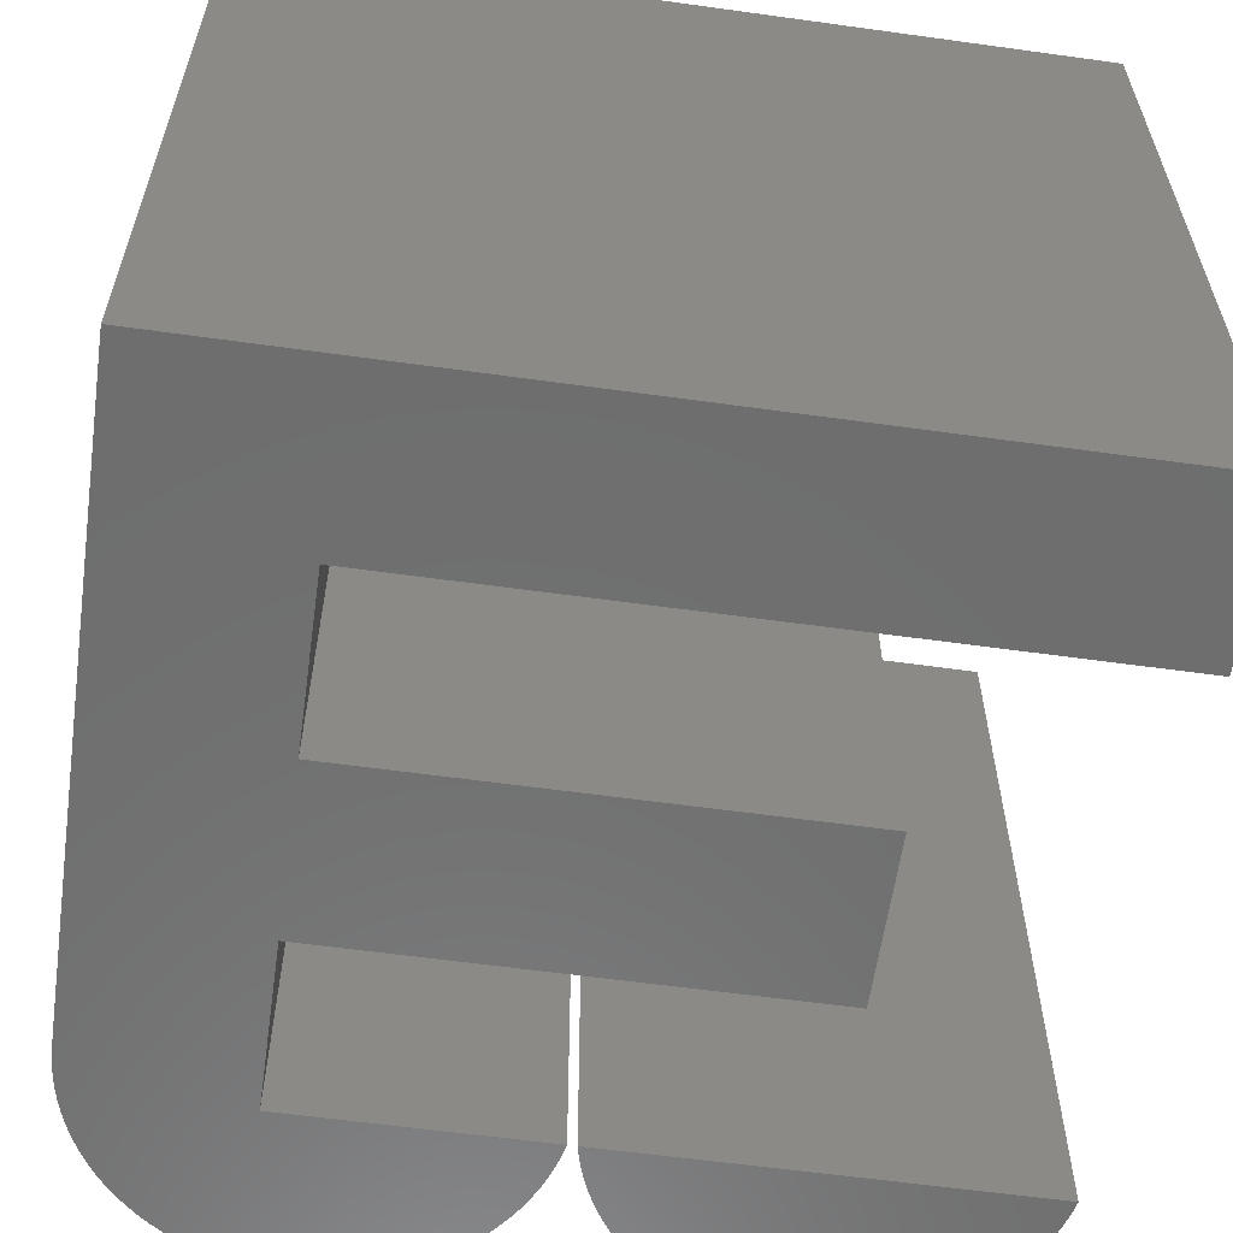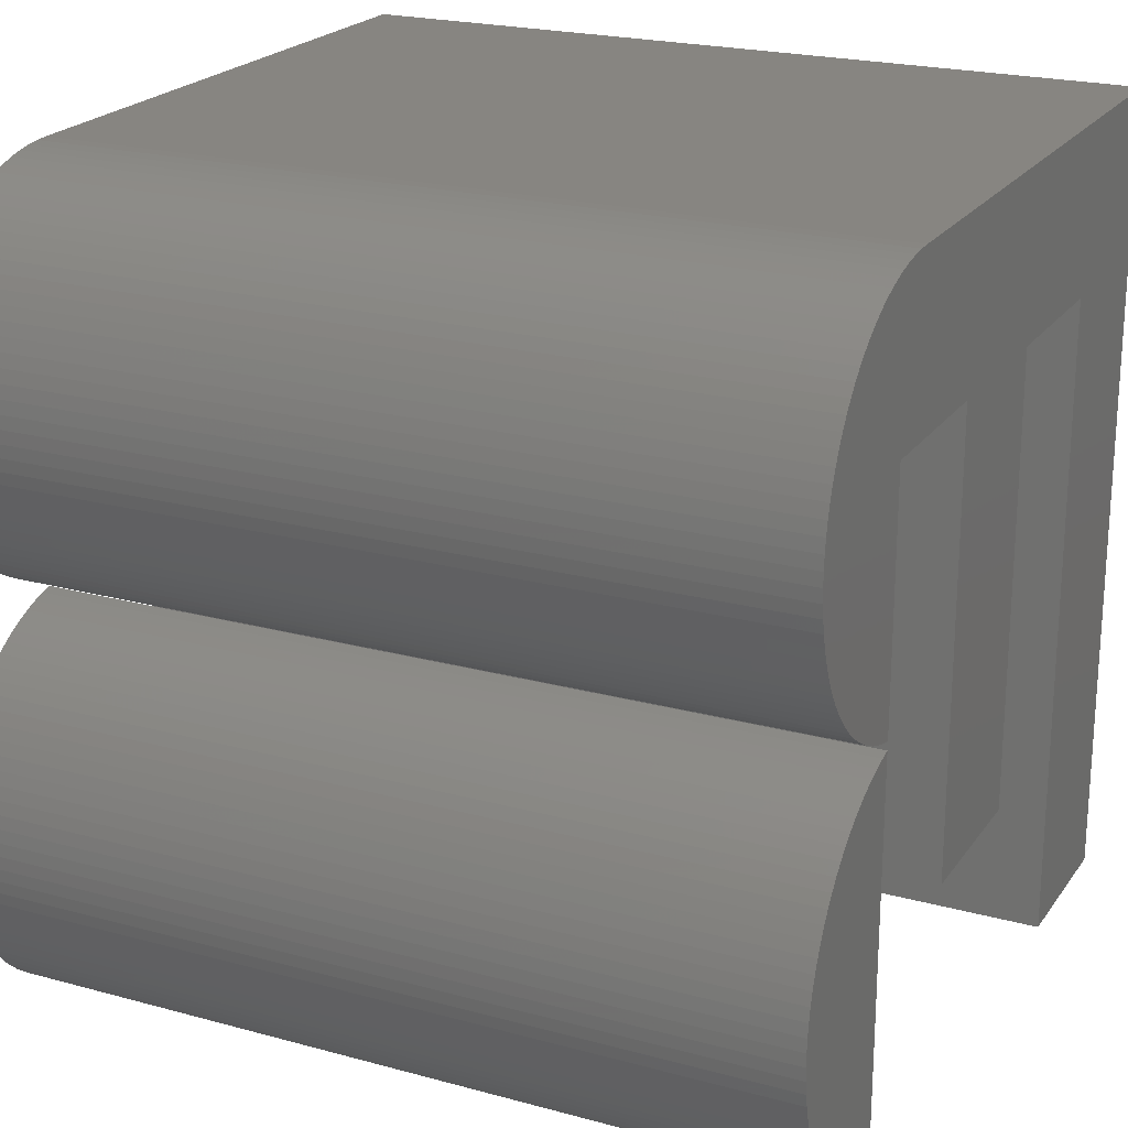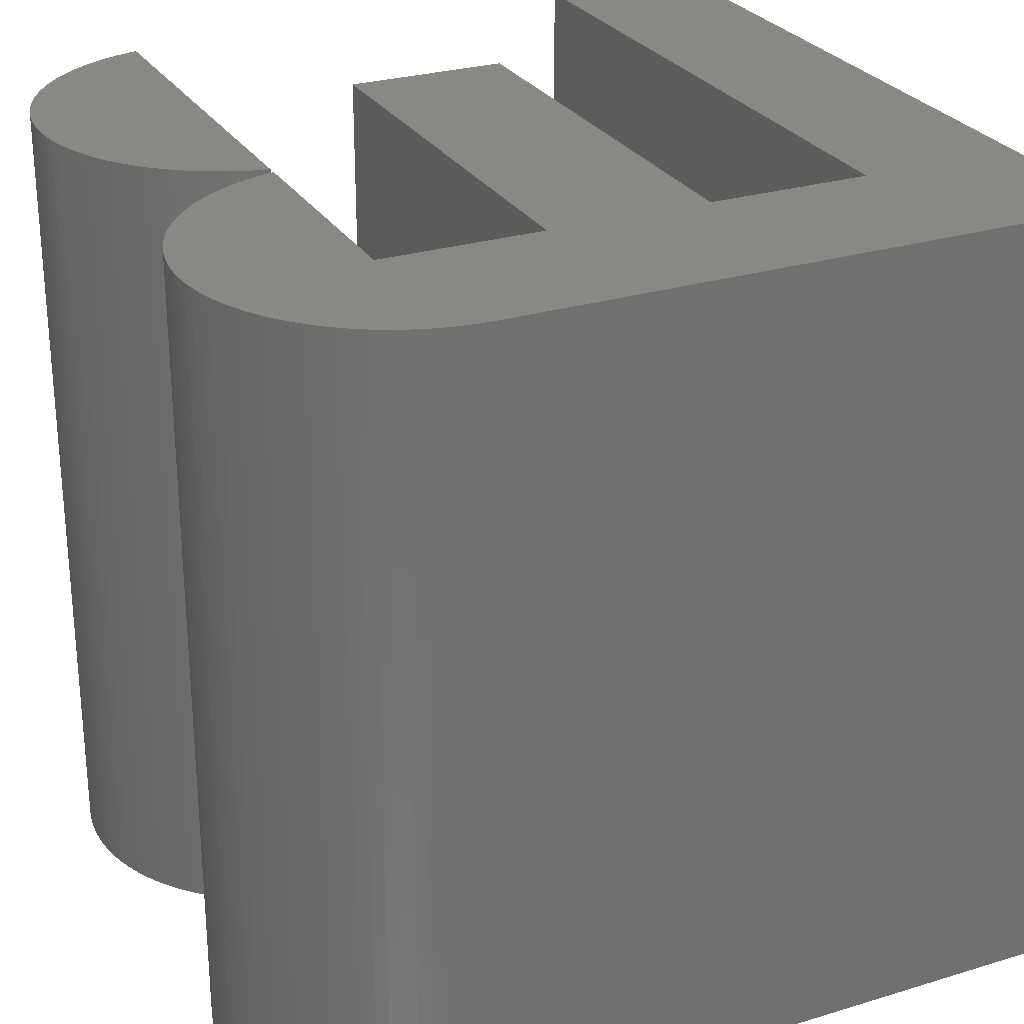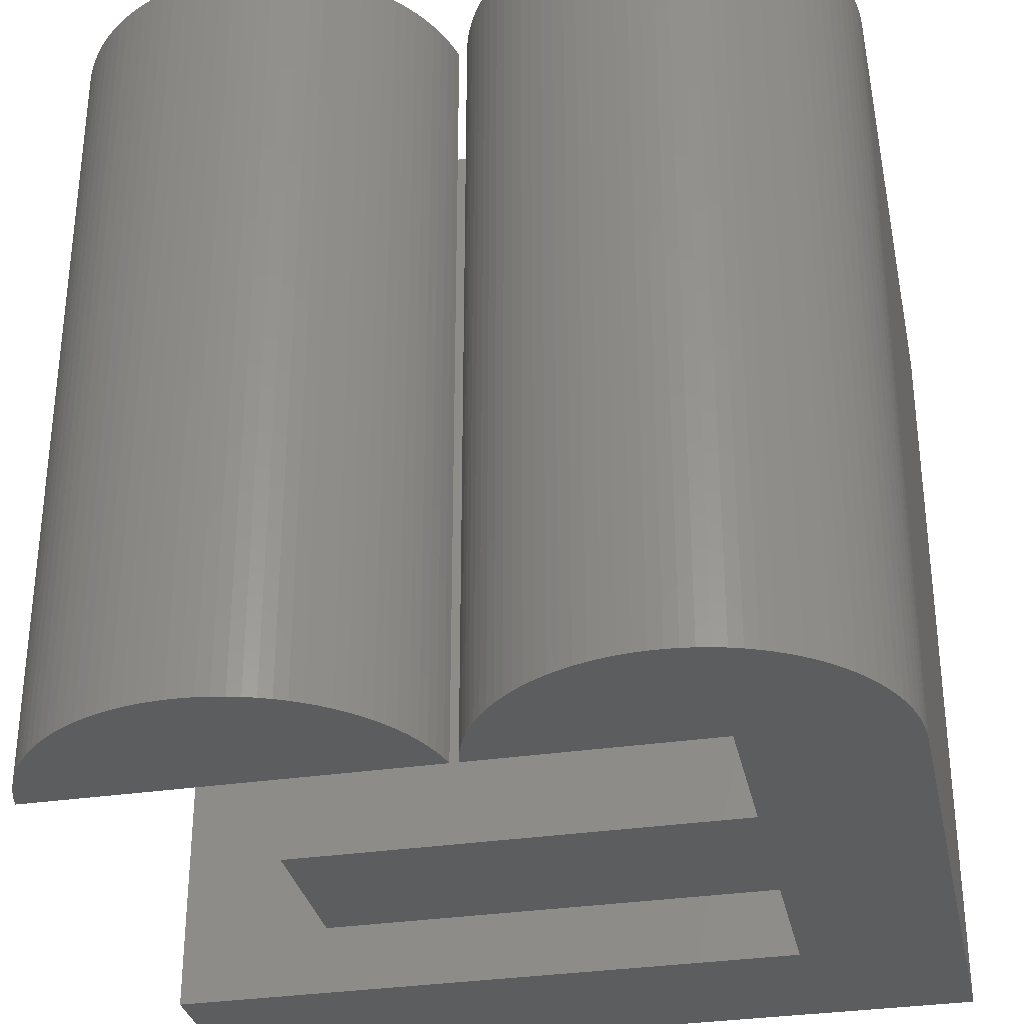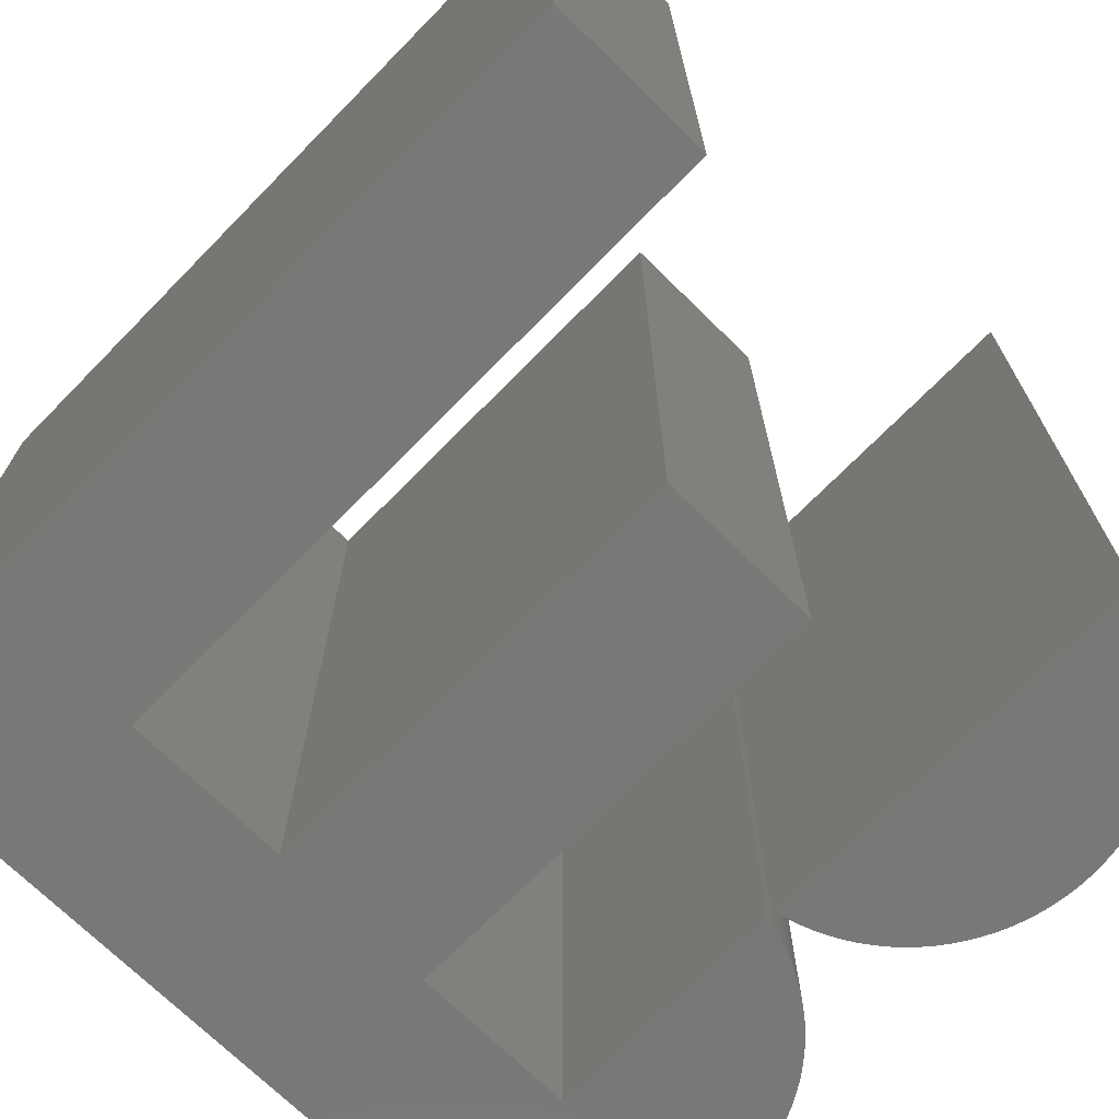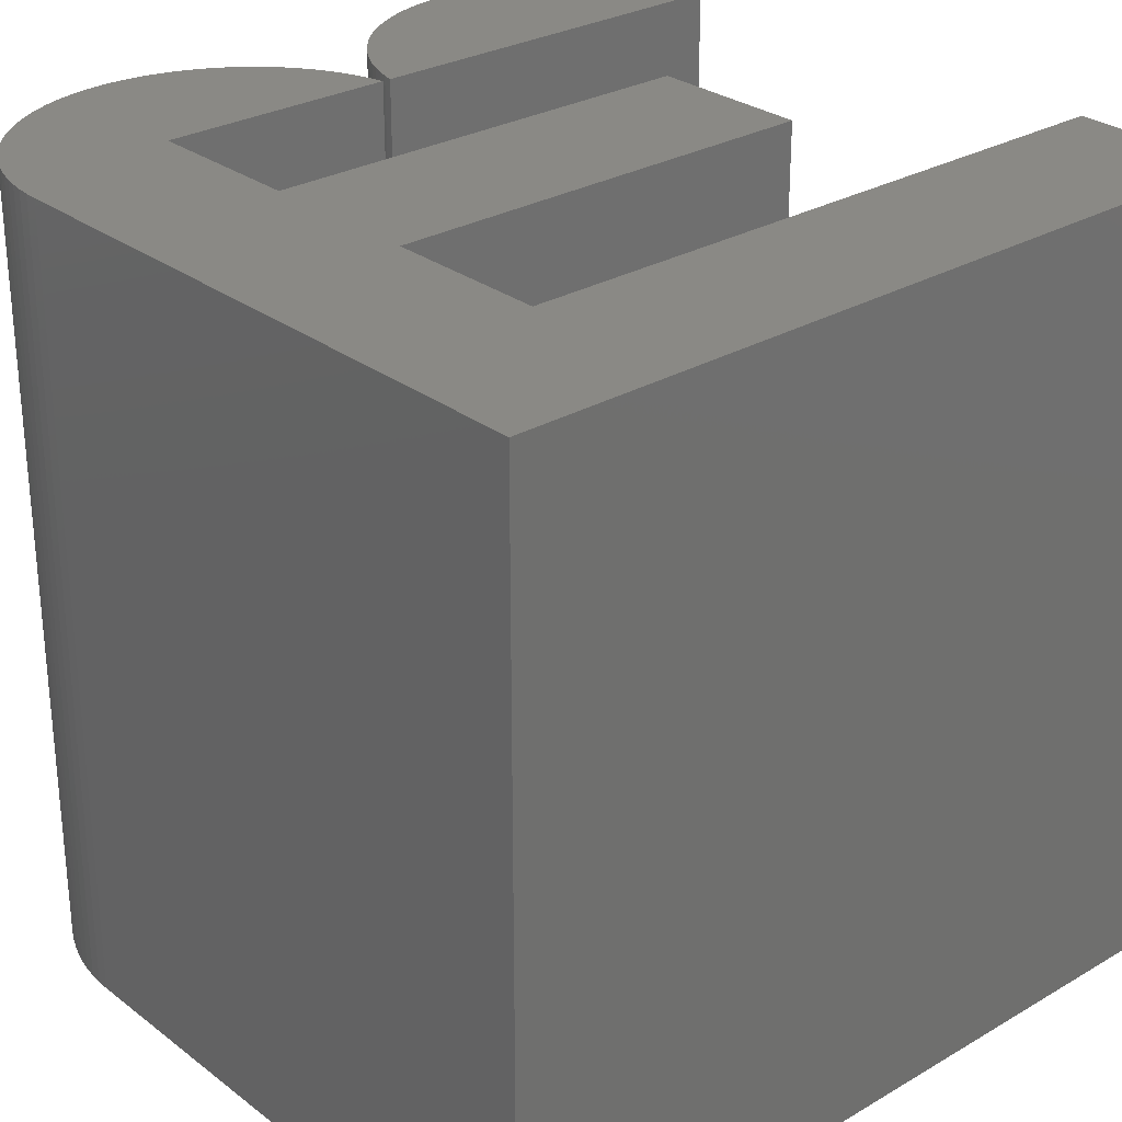
<metadata>
{"format":"stl","ext":"stl","renderer":"f3d","projection":"perspective","resolution":1024,"background":"white","views":[{"elev":-60.1,"azim":-98.1,"up":"+Z"},{"elev":21.7,"azim":115.7,"up":"+Y"},{"elev":27.2,"azim":154.8,"up":"+Z"},{"elev":-32.1,"azim":101.9,"up":"+Z"},{"elev":-71.2,"azim":-44.5,"up":"+Z"},{"elev":28.3,"azim":-131.4,"up":"+Z"}]}
</metadata>
<code>
# stl→obj: 200 verts, 392 faces
v 4.988 -2.74 -5
v 4.999 -2.42 -5
v 4.999 -2.58 -5
v 4.988 -2.26 -5
v 4.968 -2.899 -5
v 4.968 -2.101 -5
v 4.937 -3.056 -5
v 4.937 -1.944 -5
v 4.897 -3.211 -5
v 4.897 -1.789 -5
v 4.846 -3.363 -5
v 4.846 -1.637 -5
v 4.786 -3.512 -5
v 4.786 -1.488 -5
v 4.716 -3.656 -5
v 4.716 -1.344 -5
v 4.638 -3.796 -5
v 4.638 -1.204 -5
v 4.55 -3.93 -5
v 4.55 -1.07 -5
v 4.455 -4.059 -5
v 4.455 -0.9413 -5
v 4.351 -4.181 -5
v 4.351 -0.8193 -5
v 4.239 -4.296 -5
v 4.239 -0.7041 -5
v 4.121 -4.404 -5
v 4.121 -0.5964 -5
v 3.995 -4.504 -5
v 3.995 -0.4965 -5
v 3.864 -4.595 -5
v 3.864 -0.4048 -5
v 3.727 -4.678 -5
v 3.727 -0.3217 -5
v 3.585 -4.752 -5
v 3.585 -0.2476 -5
v 3.438 -4.817 -5
v 3.438 -0.1827 -5
v 3.288 -4.873 -5
v 3.288 -0.1274 -5
v 3.134 -4.918 -5
v 3.134 -0.08177 -5
v 3 -4.949 -5
v 3 -0.05116 -5
v -3 -5 -5
v -5 -5 -5
v -3 3 -5
v 1 -2.5 -5
v -1 -2.5 -5
v 1 3 -5
v 3 3 -5
v 4.999 2.42 -5
v 4.988 2.26 -5
v 4.999 2.58 -5
v 4.968 2.101 -5
v 4.988 2.74 -5
v 4.937 1.944 -5
v 4.968 2.899 -5
v 4.897 1.789 -5
v 4.937 3.056 -5
v 4.846 1.637 -5
v 4.897 3.211 -5
v 4.786 1.488 -5
v 4.846 3.363 -5
v 4.716 1.344 -5
v 4.786 3.512 -5
v 4.638 1.204 -5
v 4.716 3.656 -5
v 4.55 1.07 -5
v 4.638 3.796 -5
v 4.455 0.9413 -5
v 4.55 3.93 -5
v 4.351 0.8192 -5
v 4.455 4.059 -5
v 4.239 0.7041 -5
v 4.351 4.181 -5
v 4.121 0.5964 -5
v 4.239 4.296 -5
v 3.995 0.4965 -5
v 4.121 4.404 -5
v 3.864 0.4048 -5
v 3.995 4.504 -5
v 3.727 0.3217 -5
v 3.864 4.595 -5
v 3.585 0.2476 -5
v 3.727 4.678 -5
v 3.438 0.1827 -5
v 3.585 4.752 -5
v 3.288 0.1273 -5
v 3.438 4.817 -5
v 3.134 0.08176 -5
v 3.288 4.873 -5
v 3 0.05114 -5
v 3.134 4.918 -5
v 2.978 4.954 -5
v 2.82 4.979 -5
v 2.66 4.995 -5
v 2.5 5 -5
v -1 3 -5
v -5 5 -5
v 4.988 -2.26 5
v 4.999 -2.58 5
v 4.999 -2.42 5
v 4.988 -2.74 5
v 4.968 -2.101 5
v 4.968 -2.899 5
v 4.937 -1.944 5
v 4.937 -3.056 5
v 4.897 -1.789 5
v 4.897 -3.211 5
v 4.846 -1.637 5
v 4.846 -3.363 5
v 4.786 -1.488 5
v 4.786 -3.512 5
v 4.716 -1.344 5
v 4.716 -3.656 5
v 4.638 -1.204 5
v 4.638 -3.796 5
v 4.55 -1.07 5
v 4.55 -3.93 5
v 4.455 -0.9413 5
v 4.455 -4.059 5
v 4.351 -0.8193 5
v 4.351 -4.181 5
v 4.239 -0.7041 5
v 4.239 -4.296 5
v 4.121 -0.5964 5
v 4.121 -4.404 5
v 3.995 -0.4965 5
v 3.995 -4.504 5
v 3.864 -0.4048 5
v 3.864 -4.595 5
v 3.727 -0.3217 5
v 3.727 -4.678 5
v 3.585 -0.2476 5
v 3.585 -4.752 5
v 3.438 -0.1827 5
v 3.438 -4.817 5
v 3.288 -0.1274 5
v 3.288 -4.873 5
v 3.134 -0.08177 5
v 3.134 -4.918 5
v 3 -0.05116 5
v 3 -4.949 5
v 3 3 5
v 4.999 2.58 5
v 4.988 2.74 5
v 4.999 2.42 5
v 4.968 2.899 5
v 4.988 2.26 5
v 4.937 3.056 5
v 4.968 2.101 5
v 4.897 3.211 5
v 4.937 1.944 5
v 4.846 3.363 5
v 4.897 1.789 5
v 4.786 3.512 5
v 4.846 1.637 5
v 4.716 3.656 5
v 4.786 1.488 5
v 4.638 3.796 5
v 4.716 1.344 5
v 4.55 3.93 5
v 4.638 1.204 5
v 4.455 4.059 5
v 4.55 1.07 5
v 4.351 4.181 5
v 4.455 0.9413 5
v 4.239 4.296 5
v 4.351 0.8192 5
v 4.121 4.404 5
v 4.239 0.7041 5
v 3.995 4.504 5
v 4.121 0.5964 5
v 3.864 4.595 5
v 3.995 0.4965 5
v 3.727 4.678 5
v 3.864 0.4048 5
v 3.585 4.752 5
v 3.727 0.3217 5
v 3.438 4.817 5
v 3.585 0.2476 5
v 3.288 4.873 5
v 3.438 0.1827 5
v 3.134 4.918 5
v 3.288 0.1273 5
v 3.134 0.08176 5
v 2.978 4.954 5
v 2.82 4.979 5
v 2.66 4.995 5
v 2.5 5 5
v 1 3 5
v -1 3 5
v 1 -2.5 5
v -5 5 5
v -3 3 5
v -5 -5 5
v -3 -5 5
v 3 0.05114 5
v -1 -2.5 5
f 1 2 3
f 1 4 2
f 5 4 1
f 5 6 4
f 7 6 5
f 7 8 6
f 9 8 7
f 9 10 8
f 11 10 9
f 11 12 10
f 13 12 11
f 13 14 12
f 15 14 13
f 15 16 14
f 17 16 15
f 17 18 16
f 19 18 17
f 19 20 18
f 21 20 19
f 21 22 20
f 23 22 21
f 23 24 22
f 25 24 23
f 25 26 24
f 27 26 25
f 27 28 26
f 29 28 27
f 29 30 28
f 31 30 29
f 31 32 30
f 33 32 31
f 33 34 32
f 35 34 33
f 35 36 34
f 37 36 35
f 37 38 36
f 39 38 37
f 39 40 38
f 41 40 39
f 41 42 40
f 43 42 41
f 42 43 44
f 45 46 47
f 48 49 50
f 51 52 53
f 52 51 54
f 51 53 55
f 54 51 56
f 51 55 57
f 56 51 58
f 51 57 59
f 58 51 60
f 51 59 61
f 60 51 62
f 51 61 63
f 62 51 64
f 51 63 65
f 64 51 66
f 51 65 67
f 66 51 68
f 51 67 69
f 68 51 70
f 51 69 71
f 70 51 72
f 51 71 73
f 72 51 74
f 51 73 75
f 74 51 76
f 51 75 77
f 76 51 78
f 51 77 79
f 78 51 80
f 51 79 81
f 80 51 82
f 51 81 83
f 82 51 84
f 51 83 85
f 84 51 86
f 51 85 87
f 86 51 88
f 51 87 89
f 88 51 90
f 51 89 91
f 90 51 92
f 51 91 93
f 92 51 94
f 51 95 94
f 51 96 95
f 51 97 96
f 51 98 97
f 50 98 51
f 99 50 49
f 99 98 50
f 100 99 47
f 99 100 98
f 100 47 46
f 101 102 103
f 101 104 102
f 105 104 101
f 105 106 104
f 107 106 105
f 107 108 106
f 109 108 107
f 109 110 108
f 111 110 109
f 111 112 110
f 113 112 111
f 113 114 112
f 115 114 113
f 115 116 114
f 117 116 115
f 117 118 116
f 119 118 117
f 119 120 118
f 121 120 119
f 121 122 120
f 123 122 121
f 123 124 122
f 125 124 123
f 125 126 124
f 127 126 125
f 127 128 126
f 129 128 127
f 129 130 128
f 131 130 129
f 131 132 130
f 133 132 131
f 133 134 132
f 135 134 133
f 135 136 134
f 137 136 135
f 137 138 136
f 139 138 137
f 139 140 138
f 141 140 139
f 141 142 140
f 143 142 141
f 142 143 144
f 145 146 147
f 146 145 148
f 145 147 149
f 148 145 150
f 145 149 151
f 150 145 152
f 145 151 153
f 152 145 154
f 145 153 155
f 154 145 156
f 145 155 157
f 156 145 158
f 145 157 159
f 158 145 160
f 145 159 161
f 160 145 162
f 145 161 163
f 162 145 164
f 145 163 165
f 164 145 166
f 145 165 167
f 166 145 168
f 145 167 169
f 168 145 170
f 145 169 171
f 170 145 172
f 145 171 173
f 172 145 174
f 145 173 175
f 174 145 176
f 145 175 177
f 176 145 178
f 145 177 179
f 178 145 180
f 145 179 181
f 180 145 182
f 145 181 183
f 182 145 184
f 145 183 185
f 184 145 186
f 186 145 187
f 188 145 185
f 189 145 188
f 190 145 189
f 191 145 190
f 191 192 145
f 192 193 194
f 191 193 192
f 195 193 191
f 193 195 196
f 197 196 195
f 196 197 198
f 187 145 199
f 194 193 200
f 43 142 144
f 142 43 41
f 41 140 142
f 140 41 39
f 39 138 140
f 138 39 37
f 37 136 138
f 136 37 35
f 35 134 136
f 134 35 33
f 33 132 134
f 132 33 31
f 31 130 132
f 130 31 29
f 29 128 130
f 128 29 27
f 27 126 128
f 126 27 25
f 126 23 124
f 23 126 25
f 124 21 122
f 21 124 23
f 122 19 120
f 19 122 21
f 120 17 118
f 17 120 19
f 118 15 116
f 15 118 17
f 116 13 114
f 13 116 15
f 114 11 112
f 11 114 13
f 112 9 110
f 9 112 11
f 110 7 108
f 7 110 9
f 108 5 106
f 5 108 7
f 106 1 104
f 1 106 5
f 104 3 102
f 3 104 1
f 102 2 103
f 2 102 3
f 103 4 101
f 4 103 2
f 101 6 105
f 6 101 4
f 105 8 107
f 8 105 6
f 107 10 109
f 10 107 8
f 109 12 111
f 12 109 10
f 111 14 113
f 14 111 12
f 113 16 115
f 16 113 14
f 115 18 117
f 18 115 16
f 117 20 119
f 20 117 18
f 119 22 121
f 22 119 20
f 121 24 123
f 24 121 22
f 123 26 125
f 26 123 24
f 26 127 125
f 127 26 28
f 28 129 127
f 129 28 30
f 30 131 129
f 131 30 32
f 32 133 131
f 133 32 34
f 34 135 133
f 135 34 36
f 36 137 135
f 137 36 38
f 38 139 137
f 139 38 40
f 40 141 139
f 141 40 42
f 42 143 141
f 143 42 44
f 93 187 199
f 187 93 91
f 91 186 187
f 186 91 89
f 89 184 186
f 184 89 87
f 87 182 184
f 182 87 85
f 85 180 182
f 180 85 83
f 83 178 180
f 178 83 81
f 81 176 178
f 176 81 79
f 79 174 176
f 174 79 77
f 77 172 174
f 172 77 75
f 172 73 170
f 73 172 75
f 170 71 168
f 71 170 73
f 168 69 166
f 69 168 71
f 166 67 164
f 67 166 69
f 164 65 162
f 65 164 67
f 162 63 160
f 63 162 65
f 160 61 158
f 61 160 63
f 158 59 156
f 59 158 61
f 156 57 154
f 57 156 59
f 154 55 152
f 55 154 57
f 152 53 150
f 53 152 55
f 150 52 148
f 52 150 53
f 148 54 146
f 54 148 52
f 146 56 147
f 56 146 54
f 147 58 149
f 58 147 56
f 149 60 151
f 60 149 58
f 151 62 153
f 62 151 60
f 153 64 155
f 64 153 62
f 155 66 157
f 66 155 64
f 157 68 159
f 68 157 66
f 159 70 161
f 70 159 68
f 161 72 163
f 72 161 70
f 163 74 165
f 74 163 72
f 165 76 167
f 76 165 74
f 167 78 169
f 78 167 76
f 78 171 169
f 171 78 80
f 80 173 171
f 173 80 82
f 82 175 173
f 175 82 84
f 84 177 175
f 177 84 86
f 86 179 177
f 179 86 88
f 88 181 179
f 181 88 90
f 90 183 181
f 183 90 92
f 92 185 183
f 185 92 94
f 94 188 185
f 188 94 95
f 95 189 188
f 189 95 96
f 96 190 189
f 190 96 97
f 97 191 190
f 191 97 98
f 98 195 191
f 195 98 100
f 46 195 100
f 195 46 197
f 46 198 197
f 198 46 45
f 198 47 196
f 47 198 45
f 47 193 196
f 193 47 99
f 49 193 99
f 193 49 200
f 49 194 200
f 194 49 48
f 194 50 192
f 50 194 48
f 50 145 192
f 145 50 51
f 93 145 51
f 145 93 199
f 43 143 44
f 143 43 144

</code>
